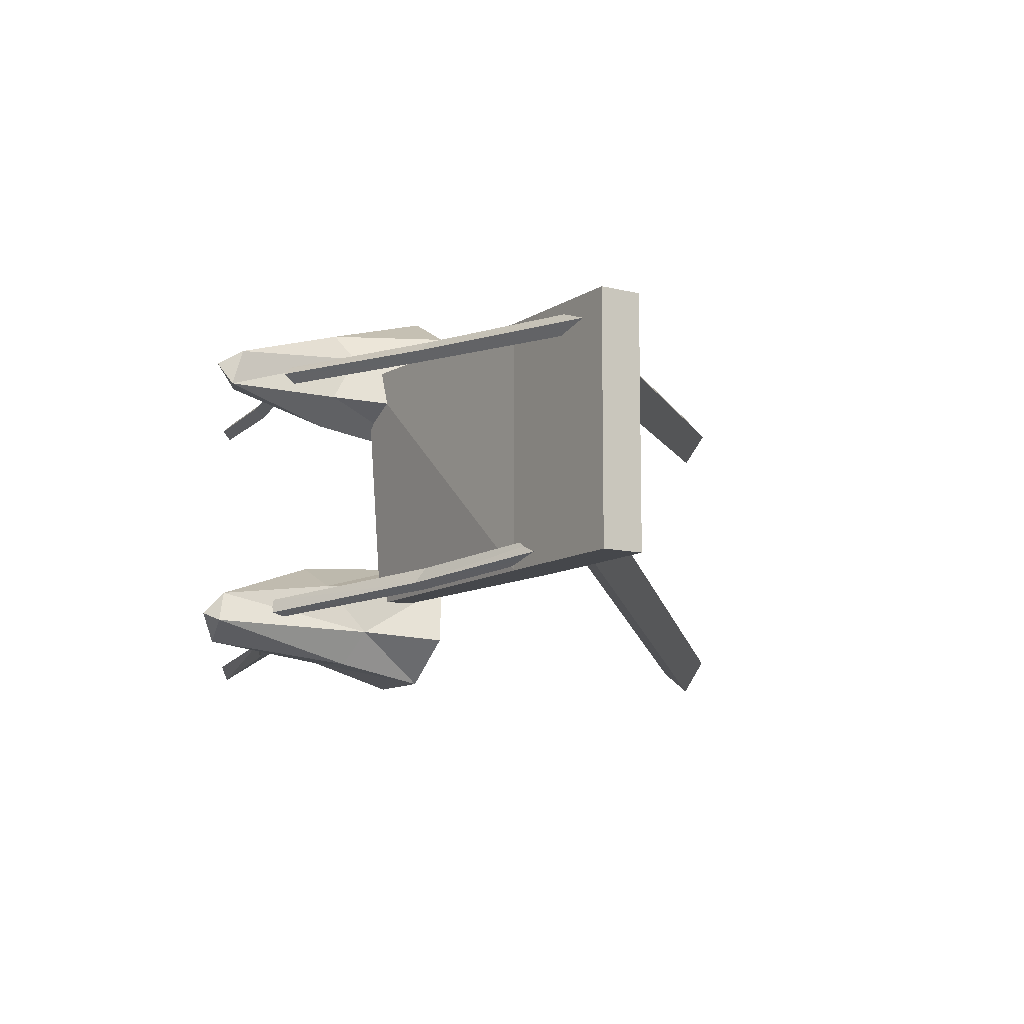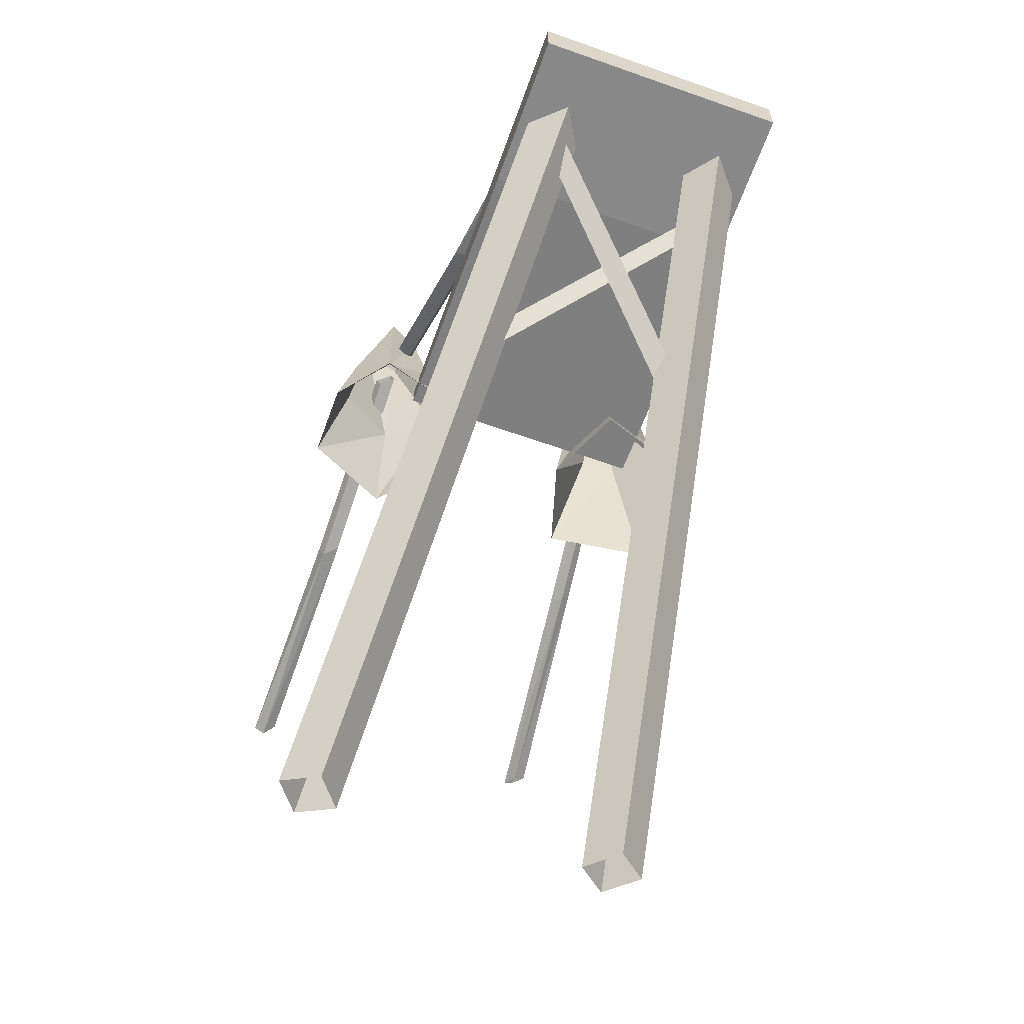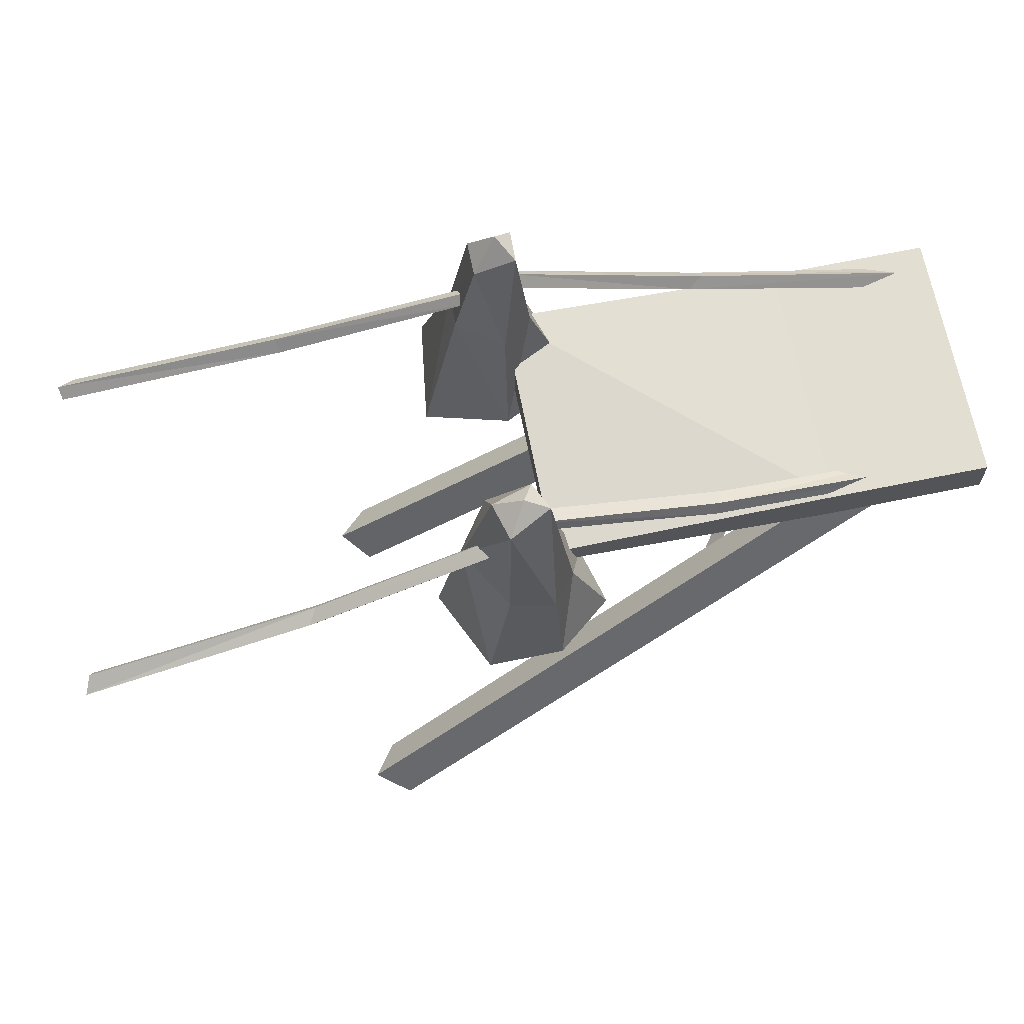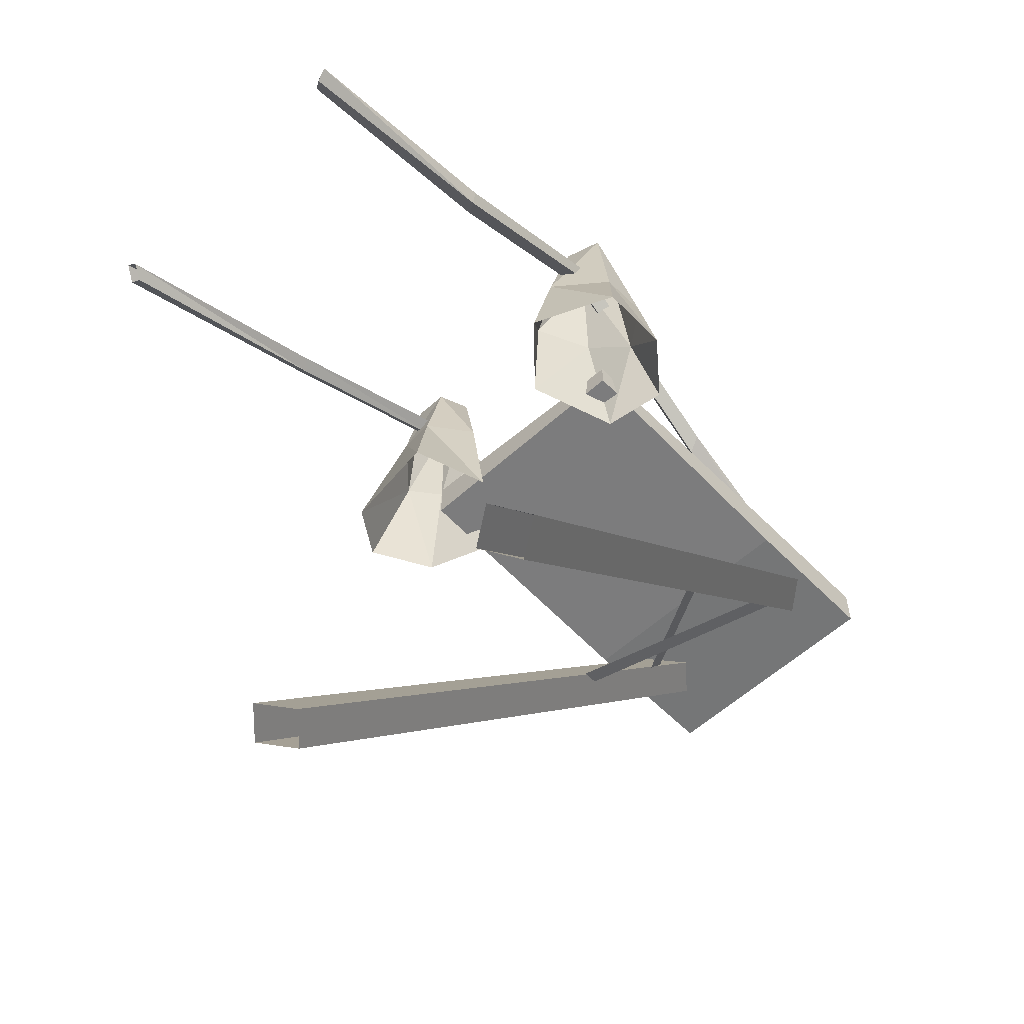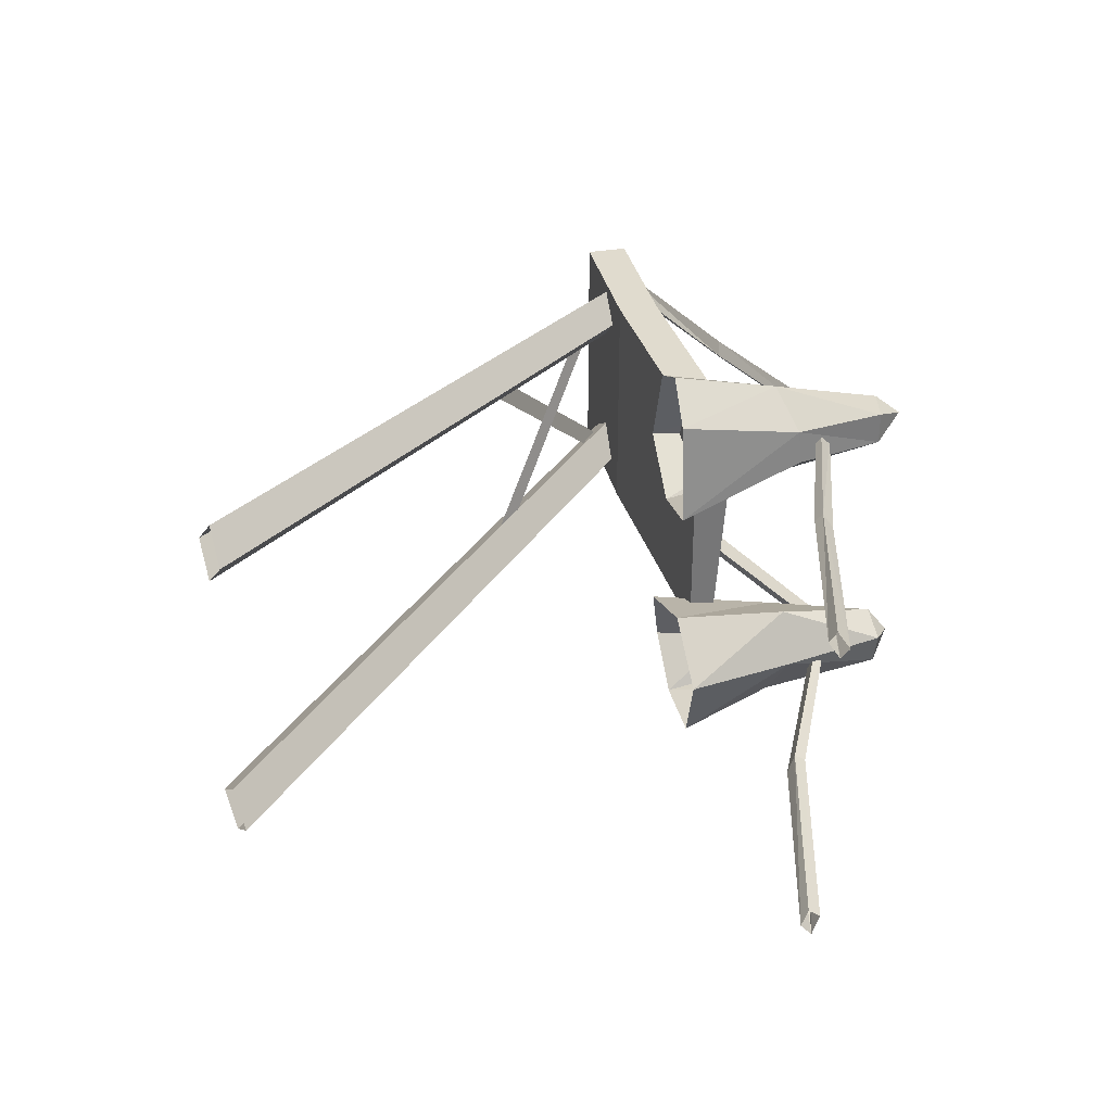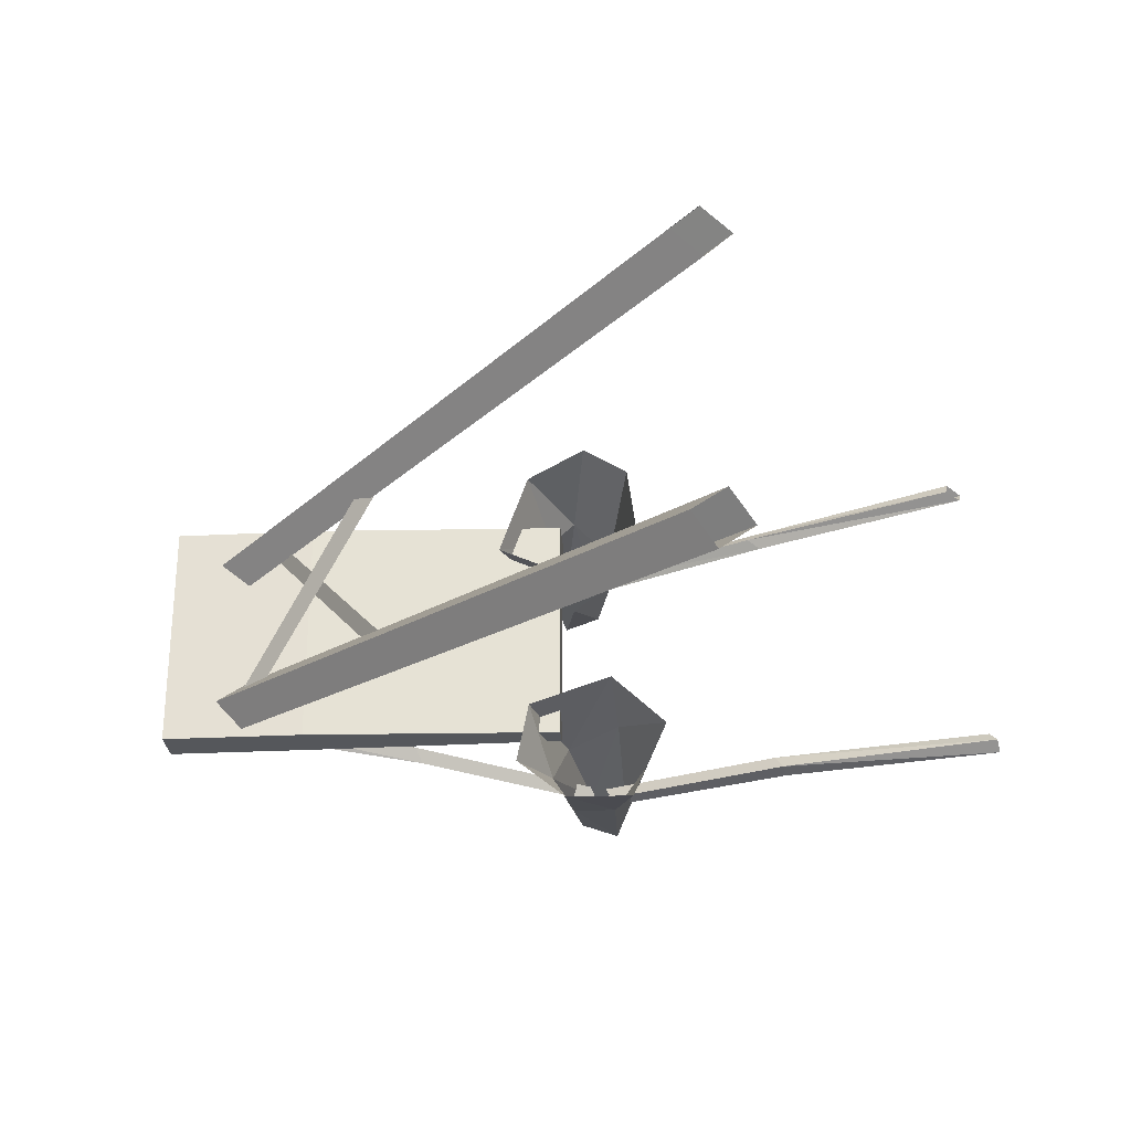
<metadata>
{"format":"obj","ext":"obj","renderer":"f3d","projection":"perspective","resolution":1024,"background":"white","views":[{"elev":-10.4,"azim":-122.8,"up":"+Z"},{"elev":-62.1,"azim":-109.8,"up":"+Y"},{"elev":67.6,"azim":168.6,"up":"+Y"},{"elev":-57.2,"azim":133.3,"up":"+Y"},{"elev":33.5,"azim":76.8,"up":"+Z"},{"elev":-26.8,"azim":3.9,"up":"+Z"}]}
</metadata>
<code>
o OW_O_BIGBRIDGE
v 5.137 -0.793 -2.289
v -2.83 -0.9715 -2.289
v 5.137 0 2.289
v -2.83 -0.9715 2.289
v 5.906 1.69 -2.559
v 13.53 -1.034 -2.662
v 9.537 -0.1122 -2.866
v 5.72 1.983 -2.726
v -1.873 -0.7406 -2.026
v 2.124 0.1809 -2.135
v 5.801 1.531 1.915
v 13.38 -0.7894 2.64
v 9.265 0.3314 2.237
v 5.084 1.892 2.24
v -2.523 -0.4284 2.045
v 1.605 0.6924 2.16
v 5.335 0.6697 3.13
v 3.925 -1.343 1.542
v 5.296 3.262 2.198
v 6.189 -1.389 -1.371
v 6.276 2.869 -2.489
v 6.598 -1.246 -3.84
v 6.1 0.989 1.833
v 5.657 -1.437 3.757
v 6.81 -1.537 1.316
v 4.308 -1.237 -3.049
v -1.52 -0.5792 -1.046
v 8.53 -10.5 -2.161
v 8.339 -10.45 -3.259
v -1.691 -0.522 2.042
v 8.203 -10.41 3.389
v 8.25 -10.51 2.277
v -1.648 -0.6111 1.013
v -1.697 -0.5359 -2.064
v 7.265 -1.326 -2.361
v -2.318 -0.4129 1.67
v 13.14 -0.7739 3
v -2.02 -0.7284 -1.625
v 13.71 -1.021 -3.05
v -0.853 -1.391 1.65
v 2.116 -4.116 -2.134
v 2.348 -4.432 -2.016
v -1.271 -1.002 -1.992
v 2.125 -4.364 1.91
v 1.897 -4.311 2.245
v 6.093 1.712 -2.901
v 5.561 2.005 -2.371
v 5.137 -0.793 2.289
v -2.83 -0.1785 -2.289
v -2.83 -0.1785 2.289
v 5.29 1.928 1.915
v 5.572 1.567 2.225
v -0.6377 -1.683 1.759
v -1.482 -0.9531 -1.682
v 7.9 -10.6 -2.618
v 7.682 -10.59 2.826
v 8.968 -10.34 -2.803
v 8.771 -10.34 2.84
v -2.103 -0.6806 -1.469
v -1.114 -0.4345 -1.641
v -2.173 -0.6813 1.522
v -1.166 -0.4519 1.534
v 6.23 0.8003 -1.54
v 5.352 3.07 -2.827
v 6.09 2.869 -3.161
v 4.564 -1.421 -1.939
v 5.137 -0.3396 -2.289
v 2.203 0.5566 -2.3
v 9.445 0.2635 -2.708
v 5.325 -1.436 0.8817
v 5.013 3.071 1.766
v 4.496 -1.343 3.168
v 6.555 -1.521 3.172
v 5.284 -1.242 -3.835
v 13.42 -0.6361 2.832
v -2.579 -0.2751 1.857
v 13.59 -0.8354 -2.766
v -1.92 -0.5422 -1.917
v 13.66 -1.21 -2.856
v -1.983 -0.9172 -1.822
v 5.565 2.887 -2.265
v 6.049 1.51 -2.82
v 5.598 1.803 -2.455
v 5.837 1.66 2.069
v 9.054 0.3975 2.571
v 13.11 -0.9052 2.789
v 5.036 2.021 2.089
v 1.793 0.7585 1.813
v -2.269 -0.5442 1.878
v 4.759 0.9791 1.713
v 4.977 2.878 2.436
v 9.396 0.06862 -2.602
v 2.244 0.3617 -2.41
v 5.542 1.466 2.109
v 5.328 1.827 2.028
v 5.311 0.9839 1.22
v 5.727 2.713 1.842
v 5.768 3.215 -2.662
v 5.947 1.842 -2.635
v 5.686 2.136 -2.648
v 4.928 0.1168 -2.91
v 5.358 0.3604 -3.524
v 4.866 0.4634 2.584
v 5.727 2.713 2.457
v 9.017 0.2616 2.418
v 1.84 0.6226 1.963
v 9.605 0.1257 -2.965
v 2.064 0.4188 -2.032
v 6.807 0.7786 -2.426
v 6.155 0.5688 -3.441
v 6.061 0.9524 2.486
v 5.203 0.8279 -2.013
v 0 -0.2146 -2.289
v 1.54 0.867 1.976
v 9.317 0.506 2.426
v 0 -1.008 -2.289
v 0 -1.008 2.289
v 0 -0.2146 2.289
f 7 79 92
f 107 39 7
f 10 80 93
f 108 38 10
f 13 12 105
f 115 75 13
f 16 15 106
f 114 76 16
f 18 90 70
f 18 72 103
f 65 109 110
f 66 20 112
f 25 23 111
f 96 23 70
f 73 111 17
f 17 103 72
f 111 73 25
f 102 65 110
f 21 63 109
f 89 106 15
f 114 88 76
f 86 105 12
f 115 85 75
f 78 38 68
f 80 10 38
f 77 39 69
f 79 7 39
f 107 69 39
f 82 7 5
f 108 68 38
f 83 10 8
f 87 51 88
f 14 16 95
f 84 52 85
f 11 13 94
f 20 35 63
f 20 63 112
f 21 81 63
f 21 109 65
f 64 65 102
f 65 98 21
f 112 101 66
f 47 100 68
f 93 9 68
f 46 99 69
f 92 6 69
f 23 25 70
f 97 23 96
f 91 103 17
f 17 72 24
f 24 73 17
f 101 64 102
f 12 13 75
f 15 16 76
f 77 69 6
f 78 68 9
f 6 92 79
f 9 93 80
f 98 81 21
f 64 101 81
f 7 82 107
f 10 83 108
f 13 11 115
f 37 75 85
f 105 86 85
f 37 85 86
f 16 14 114
f 36 76 88
f 106 89 88
f 36 88 89
f 70 90 96
f 91 71 103
f 17 104 91
f 71 91 19
f 92 5 7
f 69 99 92
f 93 8 10
f 68 100 93
f 85 52 105
f 88 51 106
f 90 71 96
f 96 71 97
f 23 97 111
f 71 19 97
f 64 81 98
f 64 98 65
f 5 92 99
f 8 93 100
f 66 101 26
f 26 101 74
f 101 102 74
f 74 102 110
f 103 71 90
f 103 90 18
f 19 91 104
f 97 19 104
f 105 94 13
f 94 105 52
f 106 95 16
f 95 106 51
f 69 107 46
f 46 107 82
f 68 108 47
f 47 108 83
f 109 35 22
f 35 109 63
f 110 109 22
f 74 110 22
f 104 17 111
f 104 111 97
f 63 81 112
f 81 101 112
f 88 114 87
f 87 114 14
f 85 115 84
f 84 115 11
f 55 59 29
f 57 60 28
f 56 61 32
f 58 62 31
f 33 32 61
f 30 31 62
f 34 29 59
f 27 28 60
f 42 53 41
f 53 42 41
f 45 54 44
f 54 45 44
f 40 41 53
f 41 40 53
f 43 44 54
f 44 43 54
f 28 27 55
f 31 30 56
f 57 29 60
f 58 32 62
f 59 55 27
f 34 60 29
f 61 56 30
f 33 62 32
f 3 67 113
f 48 117 1
f 116 1 117
f 113 118 3
f 3 118 48
f 48 1 3
f 2 4 49
f 1 116 113
f 50 49 4
f 117 48 118
f 67 3 1
f 113 67 1
f 49 50 113
f 49 113 2
f 2 116 4
f 116 2 113
f 117 4 116
f 4 117 50
f 118 113 50
f 118 50 117

</code>
